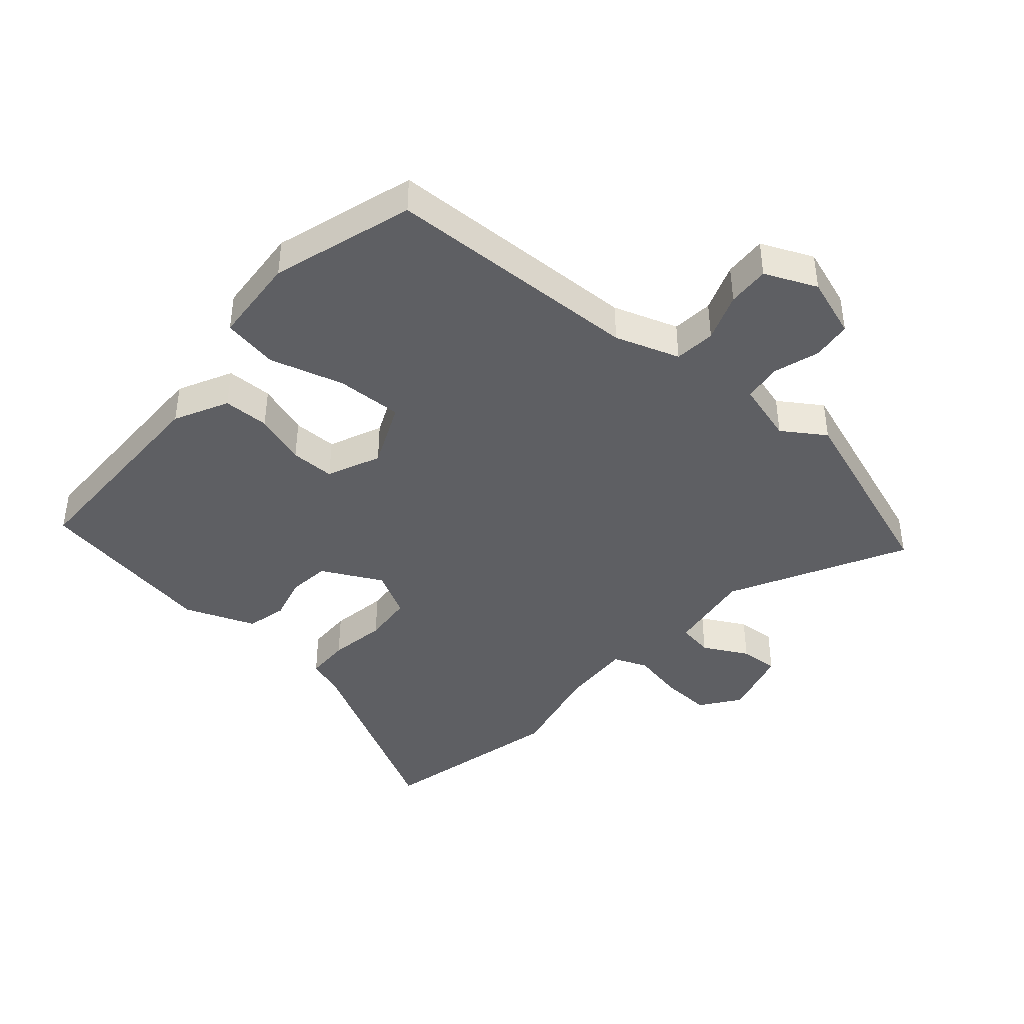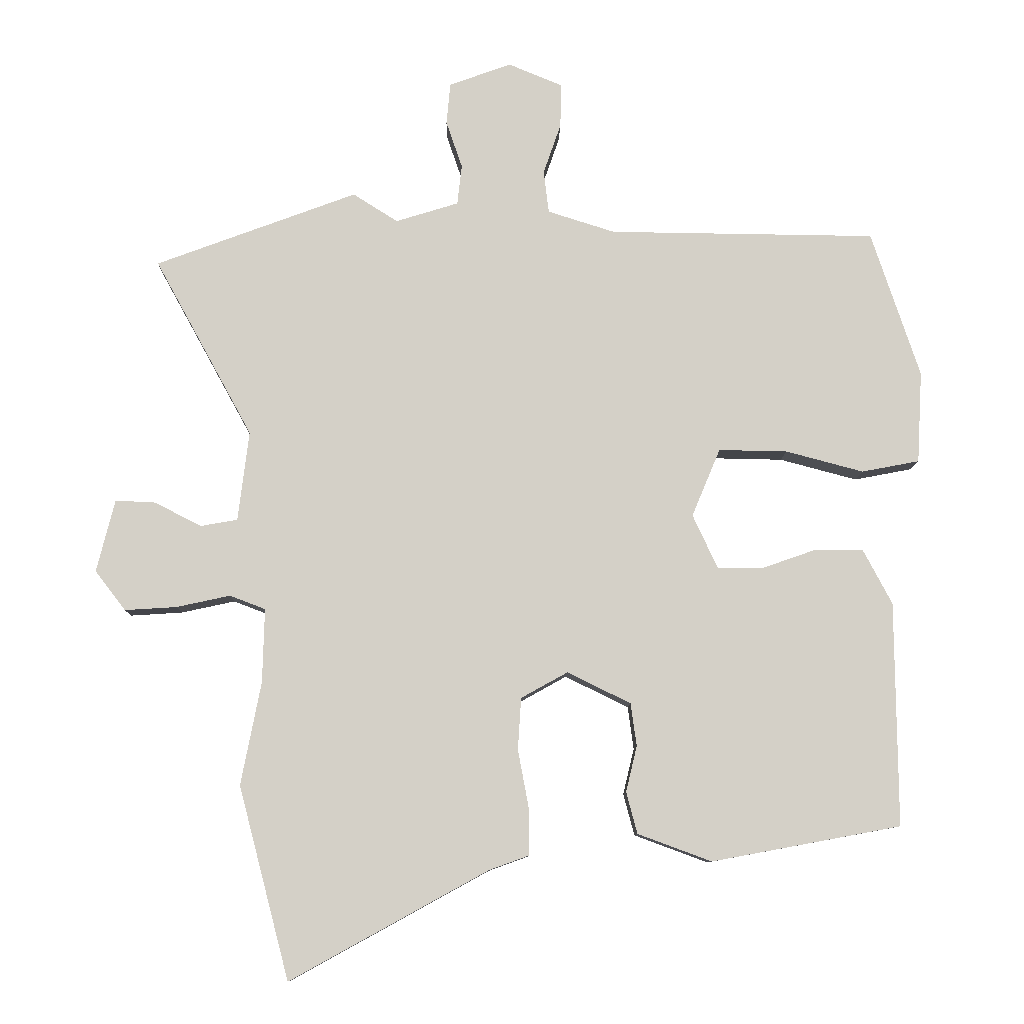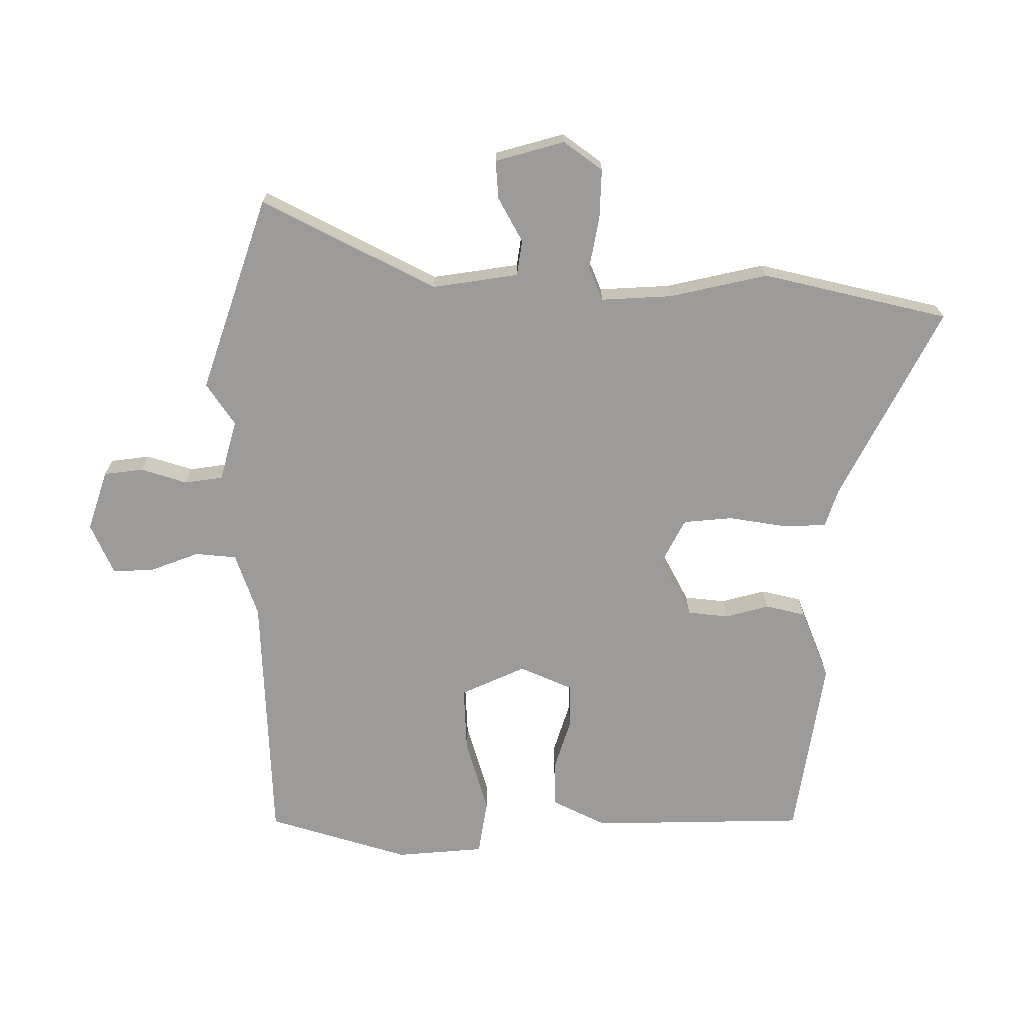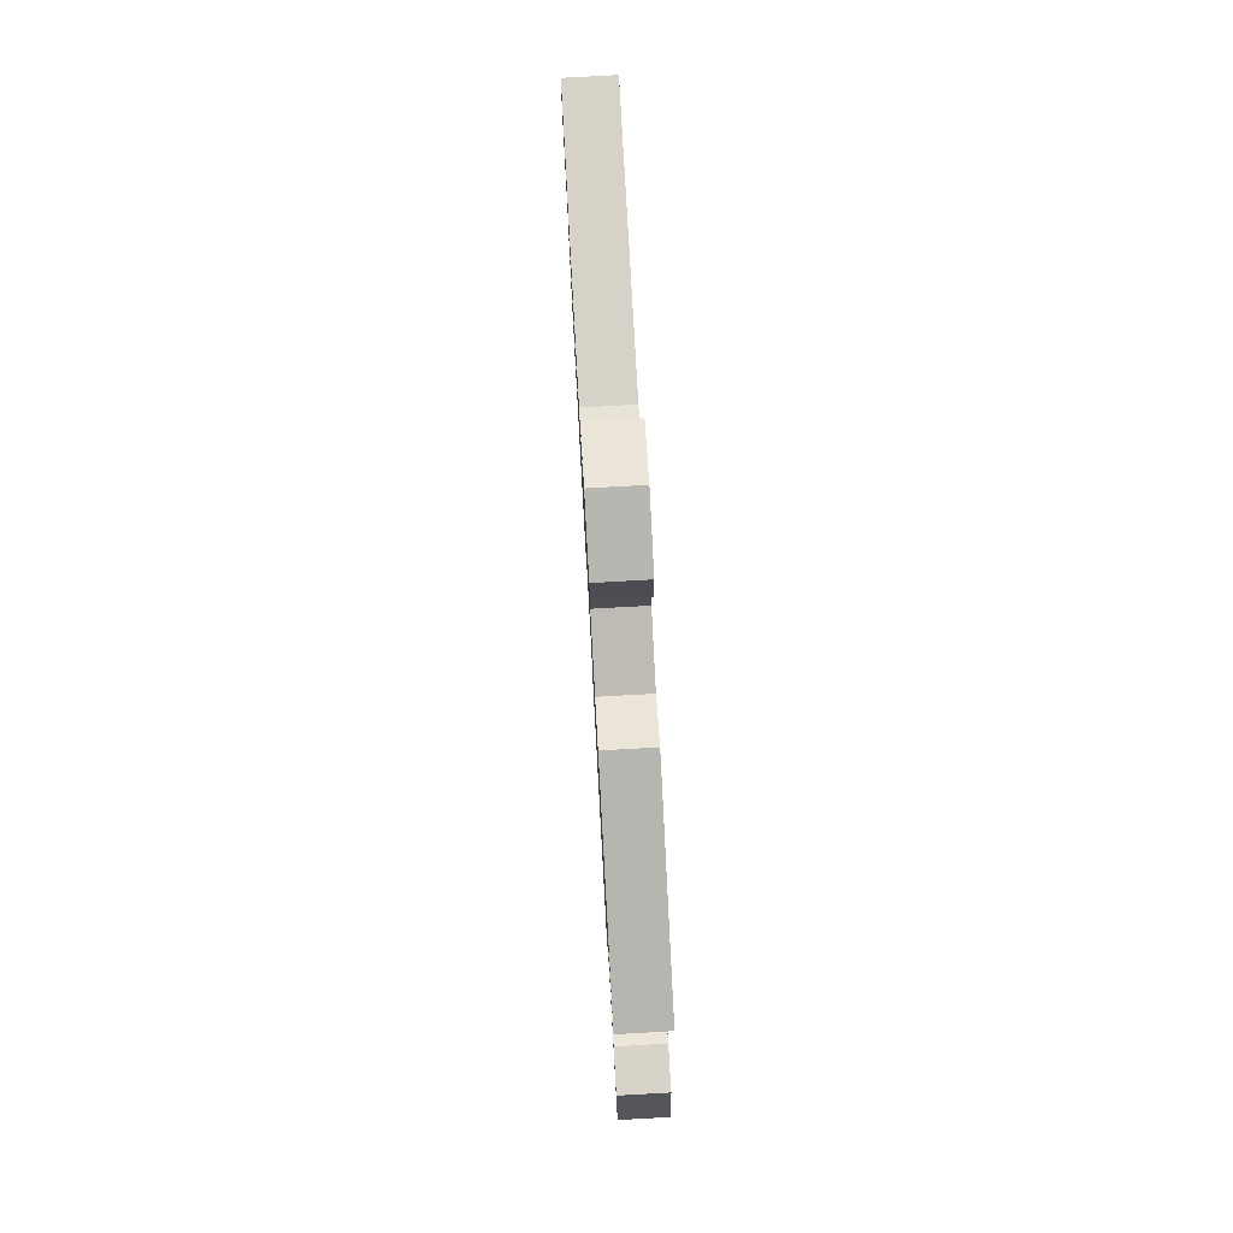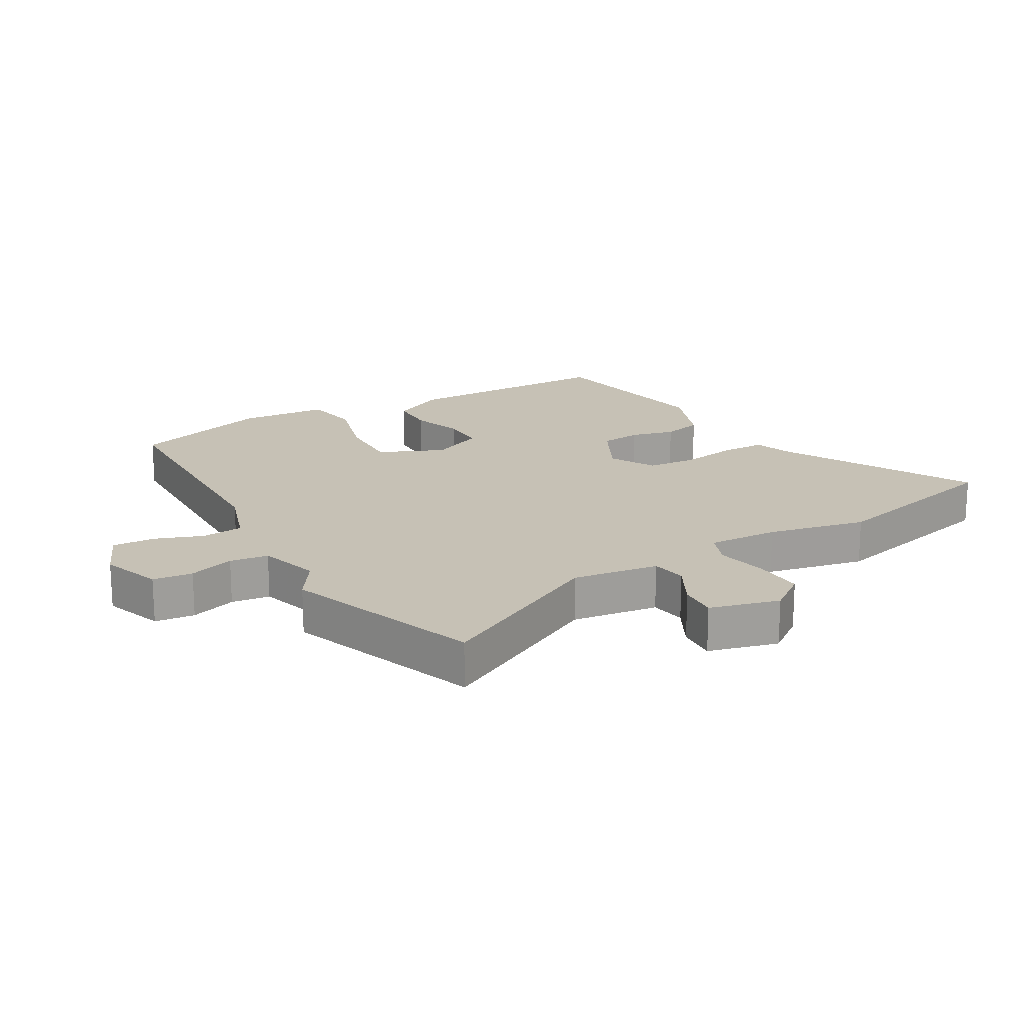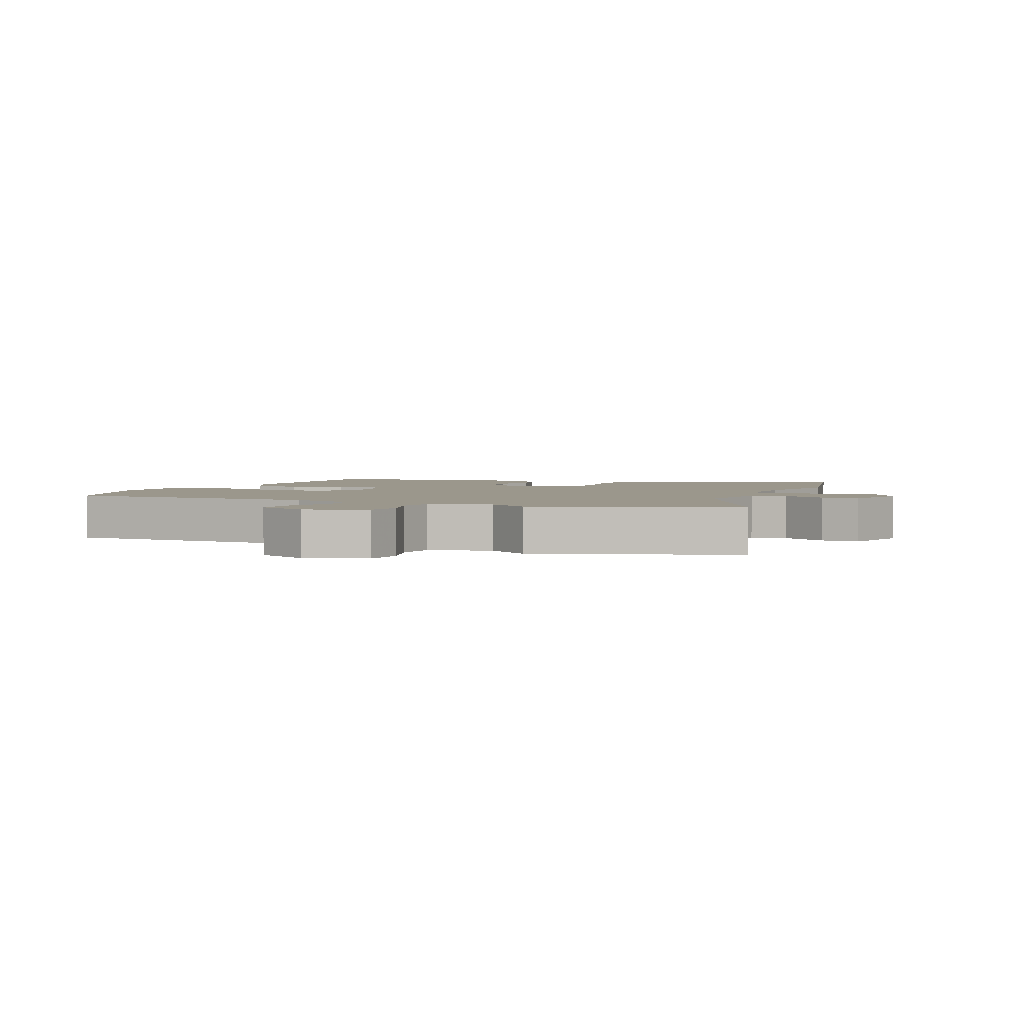
<metadata>
{"format":"obj","ext":"obj","renderer":"f3d","projection":"perspective","resolution":1024,"background":"white","views":[{"elev":-42.0,"azim":-39.9,"up":"+Y"},{"elev":-9.5,"azim":179.0,"up":"+Z"},{"elev":-69.9,"azim":91.5,"up":"+Y"},{"elev":78.7,"azim":86.8,"up":"+Z"},{"elev":18.8,"azim":60.8,"up":"+Y"},{"elev":2.7,"azim":24.9,"up":"+Y"}]}
</metadata>
<code>
v 0.363 0.07 0.551
v 0.674 0.07 0.435
v 0.523 0.07 0.16
v 0.54 0.07 0.021
v 0.597 0.07 0.011
v 0.669 0.07 0.048
v 0.731 0.07 0.051
v 0.759 0.07 -0.061
v 0.712 0.07 -0.122
v 0.632 0.07 -0.117
v 0.549 0.07 -0.099
v 0.494 0.07 -0.12
v 0.497 0.07 -0.234
v 0.528 0.07 -0.393
v 0.45 0.07 -0.69
v 0.144 0.07 -0.522
v 0.083 0.07 -0.5
v 0.083 0.07 -0.429
v 0.1 0.07 -0.338
v 0.095 0.07 -0.258
v 0.023 0.07 -0.218
v -0.075 0.07 -0.266
v -0.084 0.07 -0.332
v -0.067 0.07 -0.403
v -0.084 0.07 -0.467
v -0.198 0.07 -0.509
v -0.49 0.07 -0.455
v -0.487 0.07 -0.109
v -0.442 0.07 -0.024
v -0.368 0.07 -0.024
v -0.285 0.07 -0.053
v -0.214 0.07 -0.054
v -0.175 0.07 0.03
v -0.219 0.07 0.135
v -0.325 0.07 0.133
v -0.445 0.07 0.101
v -0.534 0.07 0.118
v -0.542 0.07 0.26
v -0.467 0.07 0.486
v -0.054 0.07 0.491
v 0.05 0.07 0.524
v 0.058 0.07 0.59
v 0.031 0.07 0.668
v 0.029 0.07 0.736
v 0.113 0.07 0.771
v 0.209 0.07 0.736
v 0.215 0.07 0.672
v 0.19 0.07 0.599
v 0.197 0.07 0.537
v 0.294 0.07 0.507
v 0.363 0 0.551
v 0.674 0 0.435
v 0.523 0 0.16
v 0.54 0 0.021
v 0.597 0 0.011
v 0.669 0 0.048
v 0.731 0 0.051
v 0.759 0 -0.061
v 0.712 0 -0.122
v 0.632 0 -0.117
v 0.549 0 -0.099
v 0.494 0 -0.12
v 0.497 0 -0.234
v 0.528 0 -0.393
v 0.45 0 -0.69
v 0.144 0 -0.522
v 0.083 0 -0.5
v 0.083 0 -0.429
v 0.1 0 -0.338
v 0.095 0 -0.258
v 0.023 0 -0.218
v -0.075 0 -0.266
v -0.084 0 -0.332
v -0.067 0 -0.403
v -0.084 0 -0.467
v -0.198 0 -0.509
v -0.49 0 -0.455
v -0.487 0 -0.109
v -0.442 0 -0.024
v -0.368 0 -0.024
v -0.285 0 -0.053
v -0.214 0 -0.054
v -0.175 0 0.03
v -0.219 0 0.135
v -0.325 0 0.133
v -0.445 0 0.101
v -0.534 0 0.118
v -0.542 0 0.26
v -0.467 0 0.486
v -0.054 0 0.491
v 0.05 0 0.524
v 0.058 0 0.59
v 0.031 0 0.668
v 0.029 0 0.736
v 0.113 0 0.771
v 0.209 0 0.736
v 0.215 0 0.672
v 0.19 0 0.599
v 0.197 0 0.537
v 0.294 0 0.507
f 46 47 48
f 45 46 48
f 44 45 48
f 43 44 48
f 42 43 48
f 41 42 48 49
f 40 41 49 50
f 38 39 40
f 37 38 40
f 36 37 40
f 35 36 40
f 34 35 40 50
f 29 30 31
f 28 29 31
f 27 28 31
f 26 27 31
f 25 26 31
f 24 25 31
f 23 24 31
f 22 23 31 32
f 21 22 32 33
f 16 17 18 19
f 16 19 20
f 15 16 20
f 14 15 20
f 13 14 20
f 34 50 1
f 33 34 1
f 21 33 1
f 20 21 1
f 13 20 1
f 12 13 1
f 9 10 11
f 8 9 11
f 7 8 11
f 6 7 11
f 5 6 11
f 1 2 3
f 12 1 3 4
f 4 5 11 12
f 98 97 96
f 98 96 95
f 98 95 94
f 98 94 93
f 98 93 92
f 99 98 92 91
f 100 99 91 90
f 90 89 88
f 90 88 87
f 90 87 86
f 90 86 85
f 100 90 85 84
f 81 80 79
f 81 79 78
f 81 78 77
f 81 77 76
f 81 76 75
f 81 75 74
f 81 74 73
f 82 81 73 72
f 83 82 72 71
f 69 68 67 66
f 70 69 66
f 70 66 65
f 70 65 64
f 70 64 63
f 51 100 84
f 51 84 83
f 51 83 71
f 51 71 70
f 51 70 63
f 51 63 62
f 61 60 59
f 61 59 58
f 61 58 57
f 61 57 56
f 61 56 55
f 53 52 51
f 54 53 51 62
f 62 61 55 54
f 1 51 52 2
f 2 52 53 3
f 3 53 54 4
f 4 54 55 5
f 5 55 56 6
f 6 56 57 7
f 7 57 58 8
f 8 58 59 9
f 9 59 60 10
f 10 60 61 11
f 11 61 62 12
f 12 62 63 13
f 13 63 64 14
f 14 64 65 15
f 15 65 66 16
f 16 66 67 17
f 17 67 68 18
f 18 68 69 19
f 19 69 70 20
f 20 70 71 21
f 21 71 72 22
f 22 72 73 23
f 23 73 74 24
f 24 74 75 25
f 25 75 76 26
f 26 76 77 27
f 27 77 78 28
f 28 78 79 29
f 29 79 80 30
f 30 80 81 31
f 31 81 82 32
f 32 82 83 33
f 33 83 84 34
f 34 84 85 35
f 35 85 86 36
f 36 86 87 37
f 37 87 88 38
f 38 88 89 39
f 39 89 90 40
f 40 90 91 41
f 41 91 92 42
f 42 92 93 43
f 43 93 94 44
f 44 94 95 45
f 45 95 96 46
f 46 96 97 47
f 47 97 98 48
f 48 98 99 49
f 49 99 100 50
f 50 100 51 1

</code>
